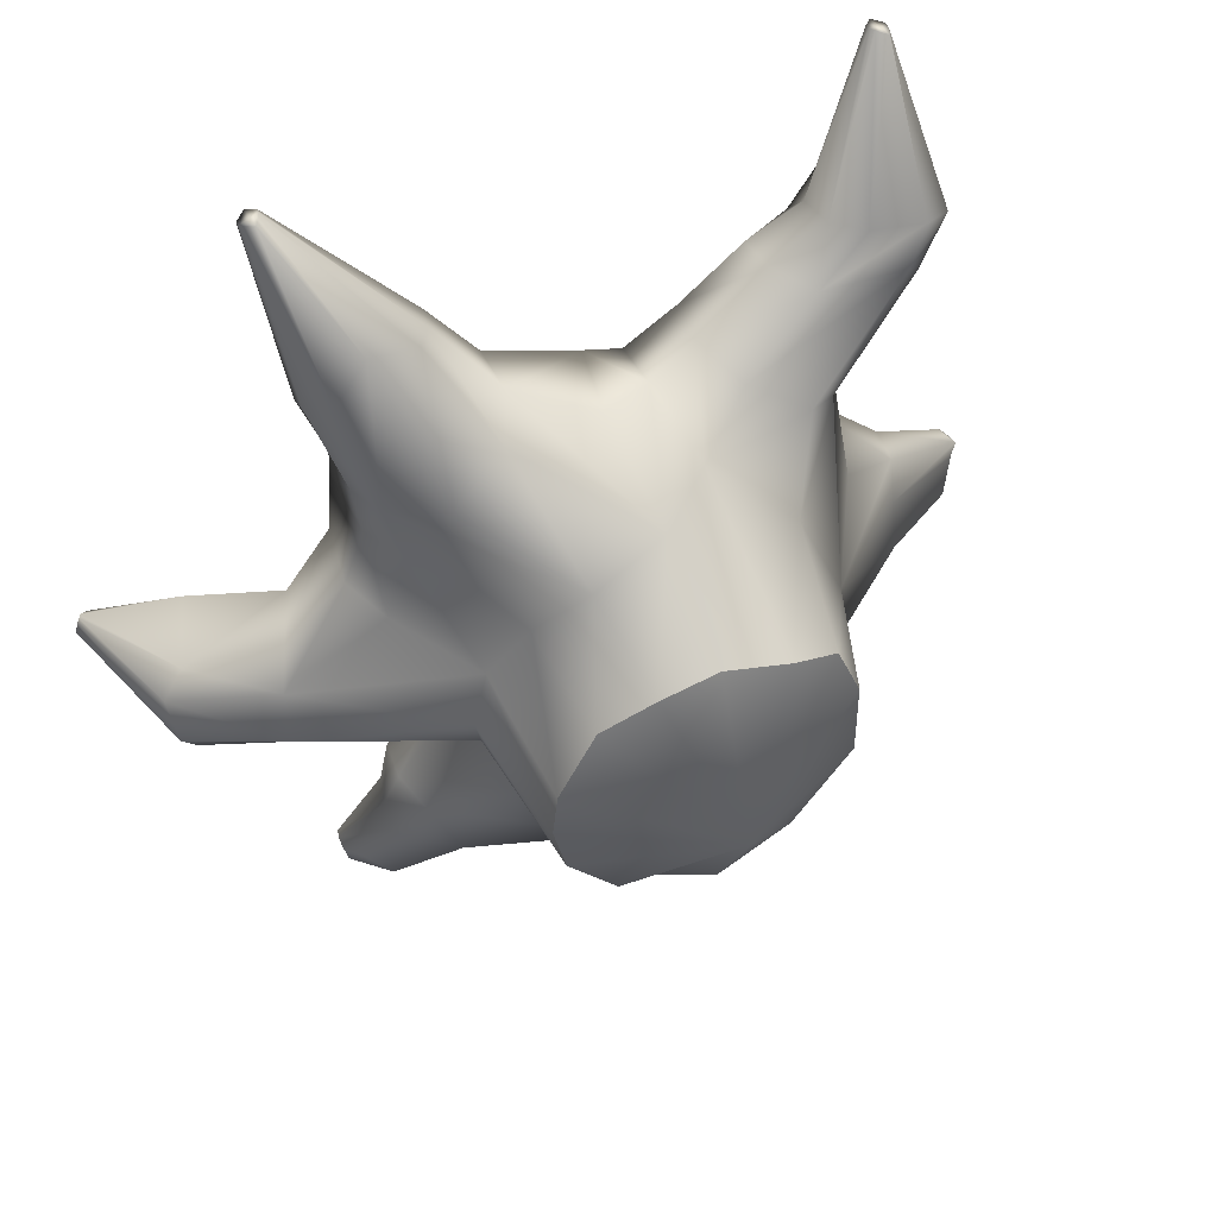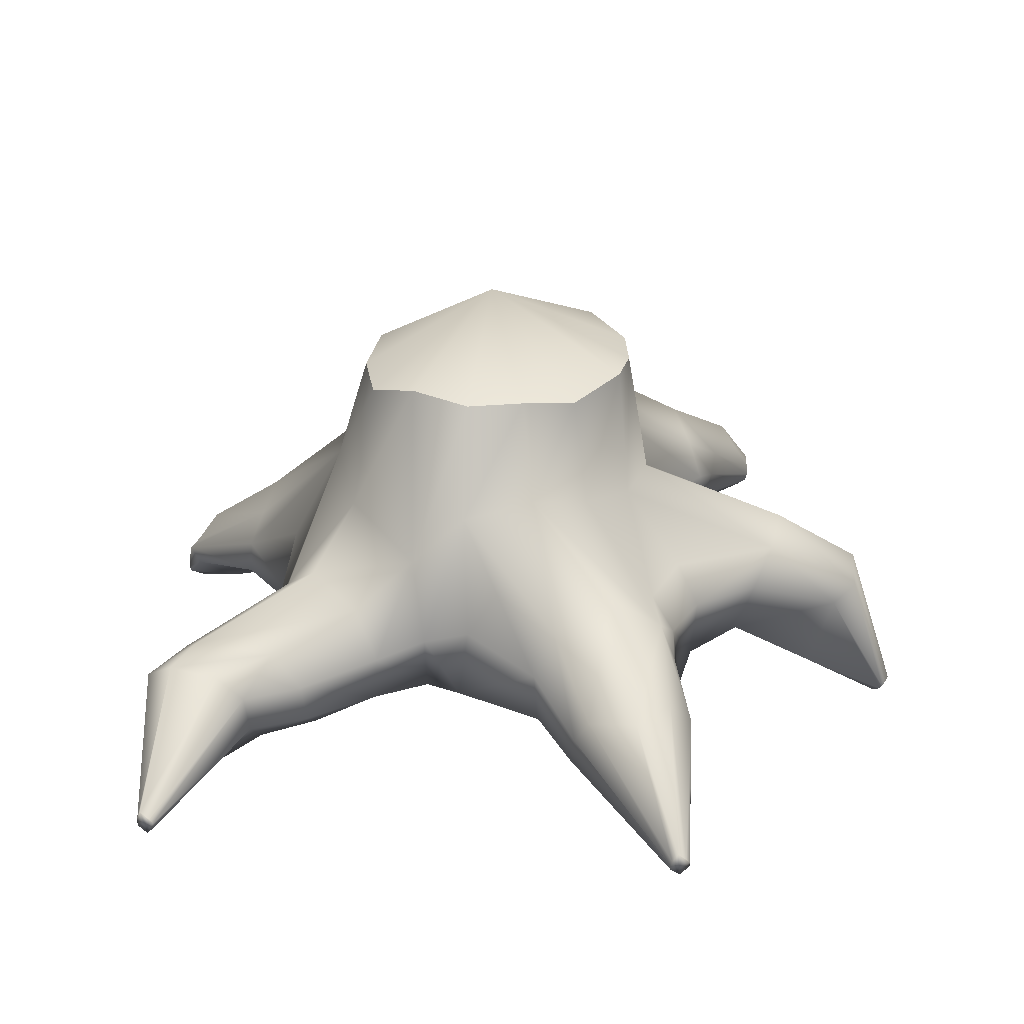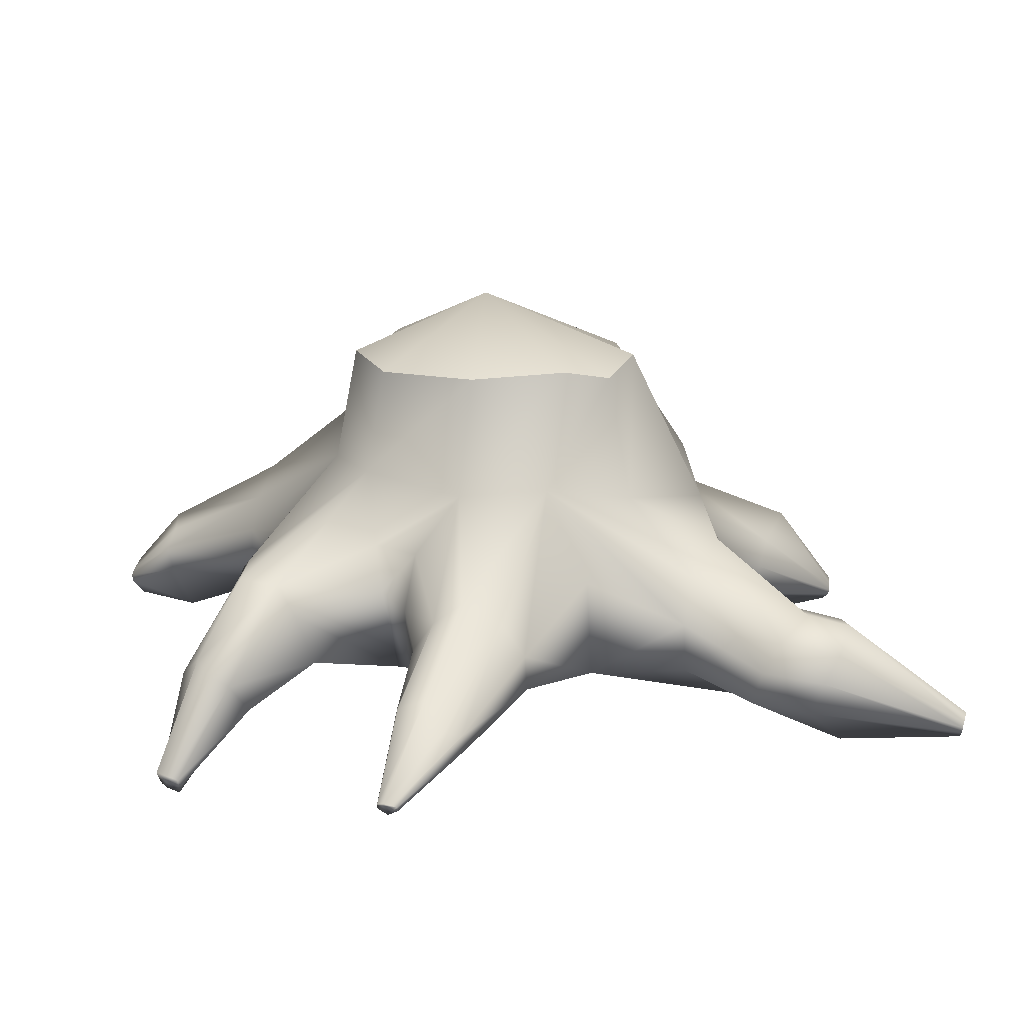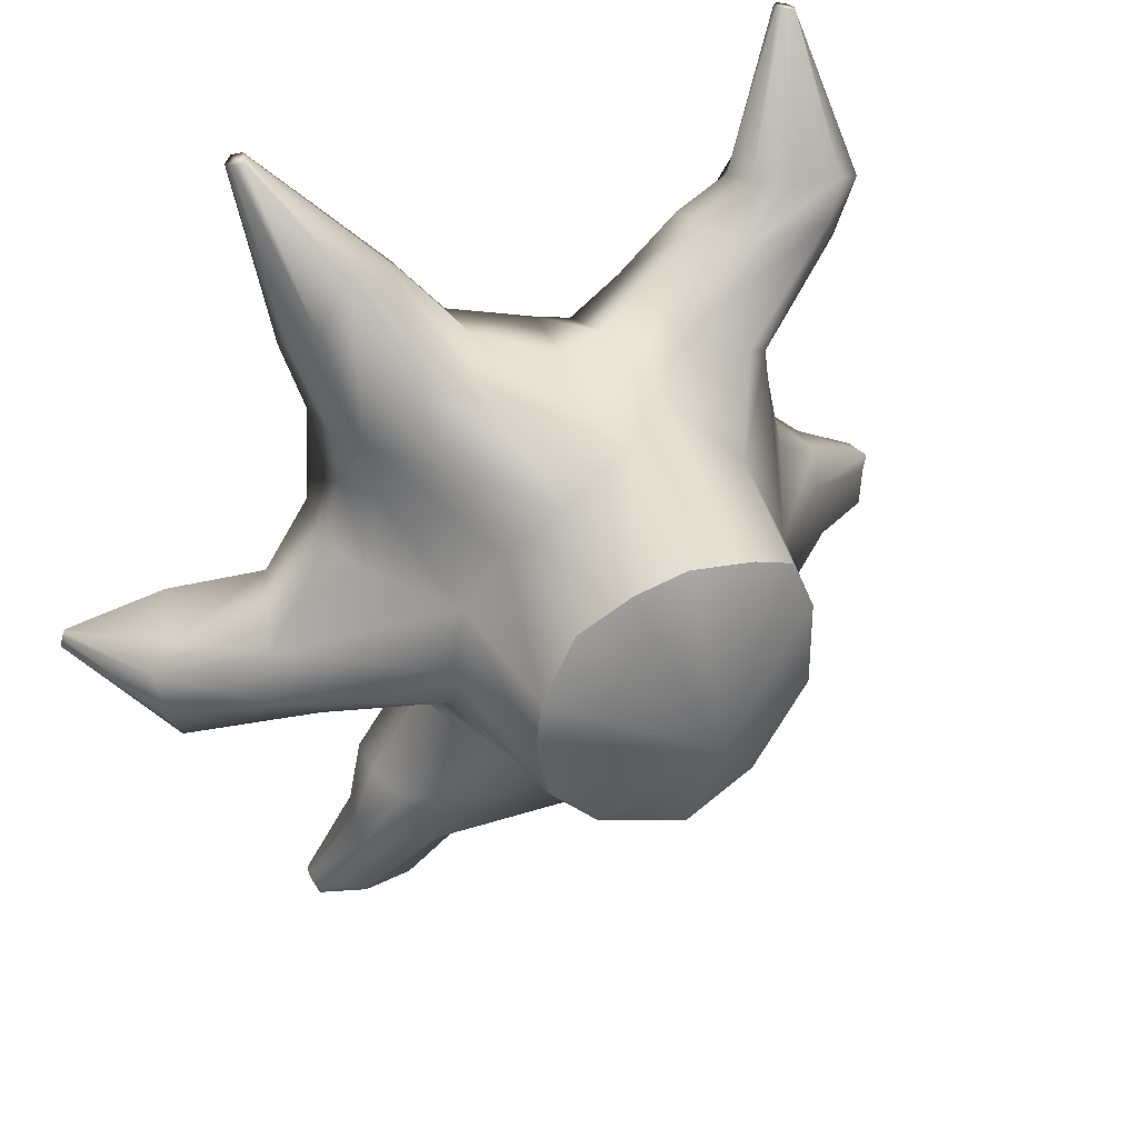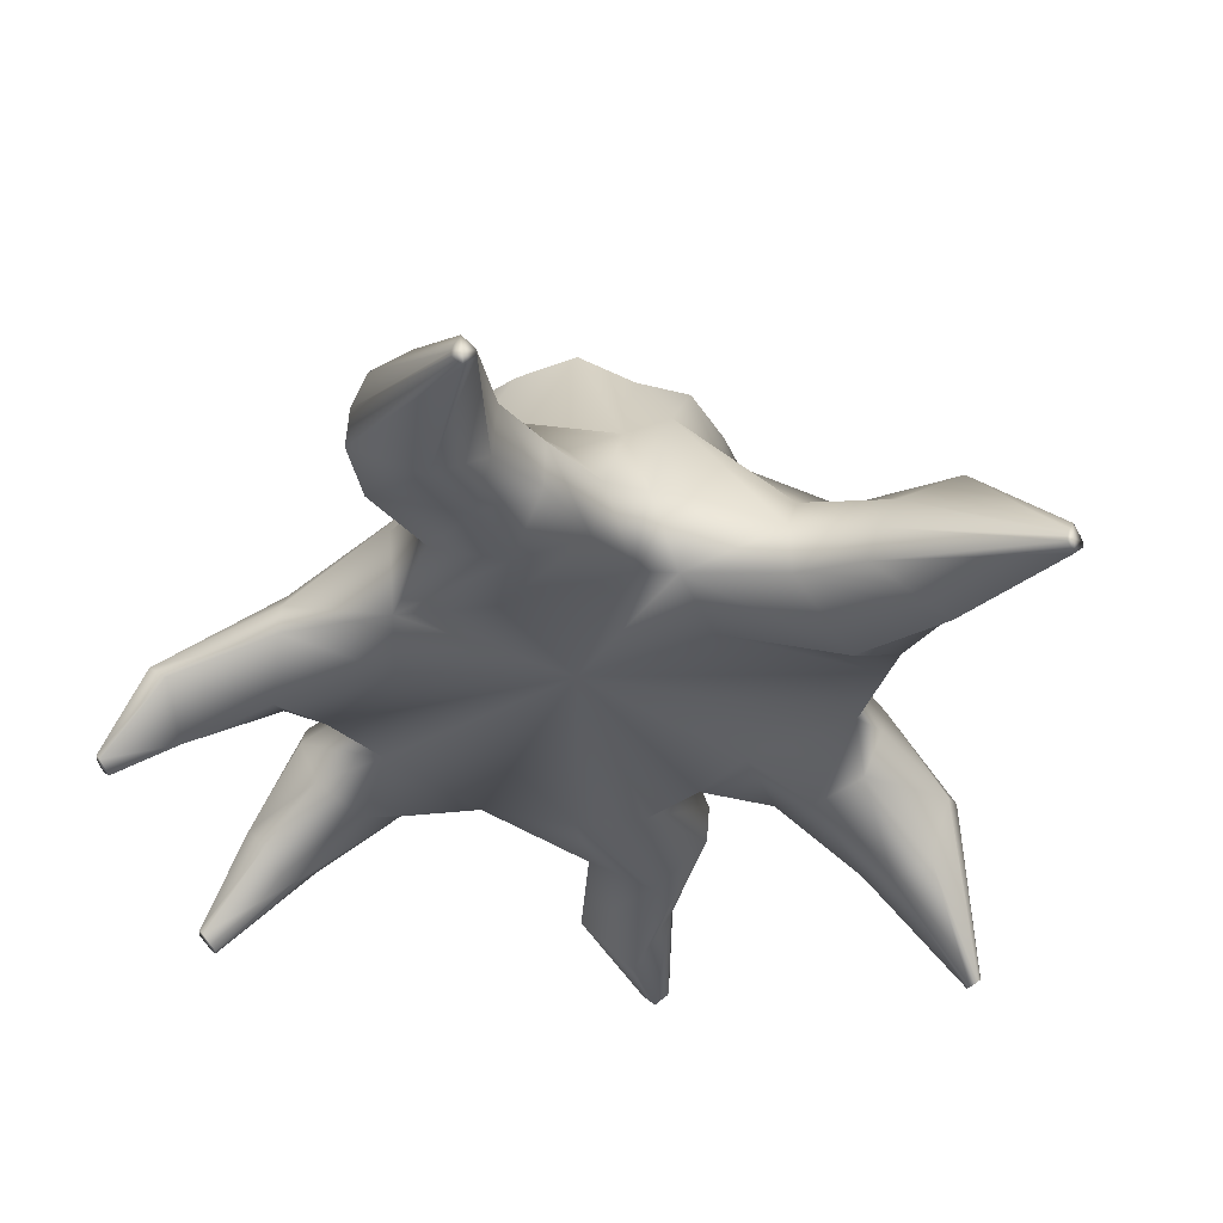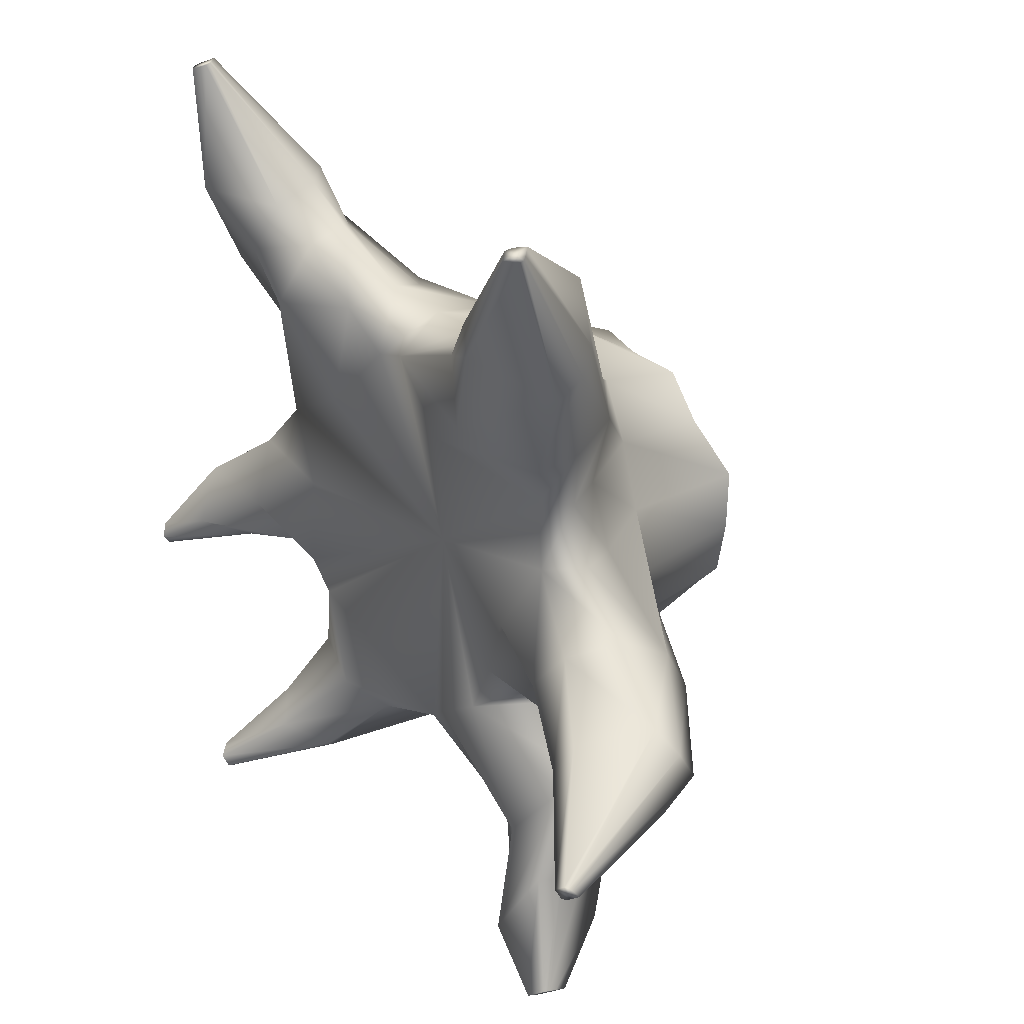
<metadata>
{"format":"obj","ext":"obj","renderer":"f3d","projection":"perspective","resolution":1024,"background":"white","views":[{"elev":53.6,"azim":157.9,"up":"+Z"},{"elev":25.5,"azim":9.2,"up":"+Y"},{"elev":13.5,"azim":-96.2,"up":"+Y"},{"elev":40.5,"azim":153.3,"up":"+Z"},{"elev":-38.8,"azim":-22.7,"up":"+Y"},{"elev":30.3,"azim":54.3,"up":"+Z"}]}
</metadata>
<code>
v 0.2382 -0.09196 -0.1593
v 0.1835 -0.09196 -0.2726
v 0.07575 -0.09196 -0.3446
v -0.06833 -0.01722 -0.4658
v -0.3237 -0.1016 -0.2658
v -0.4376 -0.06924 -0.253
v -0.3836 -0.09196 -0.03771
v -0.438 -0.09196 0.1094
v -0.2863 -0.09196 0.1972
v -0.1153 -0.09196 0.3666
v -0.04476 -0.09196 0.3919
v 0.07575 -0.09196 0.2692
v 0.3911 -0.09099 0.2818
v 0.4008 -0.09099 0.1465
v 0.2748 -0.09099 -0.03756
v 0.2164 0.4856 -0.1486
v 0.1348 0.5081 -0.2298
v 0.05954 0.4637 -0.3055
v -0.05138 0.4948 -0.3275
v -0.1939 0.4743 -0.279
v -0.2995 0.4737 -0.1126
v -0.2913 0.4828 0.0732
v -0.2563 0.4637 0.1672
v -0.1623 0.4948 0.2301
v -0.05138 0.4696 0.234
v 0.05954 0.4823 0.2301
v 0.1536 0.4637 0.1672
v 0.2318 0.4929 0.0732
v 0.2385 0.4847 -0.03771
v -0.04901 0 -0.04096
v -0.05138 0.6104 -0.0594
v 0.2555 0.1936 -0.1649
v 0.1835 0.2567 -0.2726
v 0.07575 0.3466 -0.3446
v -0.05138 0.275 -0.3699
v -0.1733 0.2669 -0.3144
v -0.3648 0.254 -0.1435
v -0.3645 0.2599 0.02895
v -0.2947 0.2266 0.2056
v -0.1382 0.1913 0.3797
v -0.03789 0.2807 0.3592
v 0.09036 0.2918 0.2822
v 0.1835 0.2622 0.1972
v 0.2555 0.2402 0.08942
v 0.2808 0.2445 -0.03771
v -0.5174 -0.07179 -0.241
v -0.5589 -0.1273 -0.1567
v -0.5916 -0.07179 -0.03547
v -0.5703 0.04953 -0.08015
v -0.5589 0.09032 -0.1567
v -0.5396 0.04953 -0.2086
v -0.6403 -0.1031 -0.2774
v -0.6988 -0.06651 -0.2877
v -0.7262 -0.04245 -0.2398
v -0.7635 -0.09301 -0.2077
v -0.7468 -0.1243 -0.1569
v -0.6904 -0.1937 -0.2388
v -0.332 0.05776 -0.2955
v -0.4465 0.05022 -0.2573
v -0.5149 -0.008174 -0.2456
v -0.6691 -0.0734 -0.2864
v -0.773 -0.0986 -0.1766
v -0.5895 -0.008174 -0.03929
v -0.4488 0.09457 0.09835
v -0.4411 -0.09196 0.2959
v -0.3415 -0.1747 0.4088
v -0.2133 -0.09708 0.4261
v -0.2506 0.08865 0.4106
v -0.3415 0.1494 0.3757
v -0.4098 0.08865 0.3161
v -0.6495 -0.1203 0.5014
v -0.6383 -0.009231 0.5578
v -0.5806 0.03026 0.5917
v -0.4854 0.01674 0.5976
v -0.4344 -0.1134 0.5614
v -0.5421 -0.2104 0.5876
v -0.4477 0.002743 0.2917
v -0.6526 -0.06207 0.5252
v -0.4366 -0.02982 0.5915
v -0.2001 0.002743 0.4517
v -0.1083 0.03674 0.4223
v 0.1251 -0.09196 0.4626
v 0.2612 -0.1747 0.3982
v 0.3874 -0.09099 0.3374
v 0.3587 0.08961 0.3782
v 0.2612 0.1494 0.3982
v 0.1532 0.08865 0.4382
v 0.2071 -0.1203 0.5668
v 0.2468 -0.009231 0.6085
v 0.3433 0.03026 0.6648
v 0.3972 0.01674 0.5602
v 0.434 -0.08115 0.494
v 0.344 -0.2104 0.5821
v -0.02212 0.05776 0.4165
v 0.1192 0.002743 0.4678
v 0.2172 -0.06207 0.5886
v 0.4352 -0.02982 0.5289
v 0.3828 0.003712 0.3439
v 0.3709 0.003331 0.2344
v 0.4851 -0.1004 0.006474
v 0.4234 -0.1258 -0.07356
v 0.3954 -0.07242 -0.1737
v 0.4724 0.0882 -0.1874
v 0.5619 0.1212 -0.09871
v 0.5528 0.08245 -0.01846
v 0.6429 -0.1982 -0.05215
v 0.7309 -0.02982 -0.09243
v 0.7233 0.01056 -0.1583
v 0.6914 -0.03197 -0.2476
v 0.5833 -0.1598 -0.2029
v 0.6024 -0.2114 -0.126
v 0.4103 0.007721 0.121
v 0.5215 0.004052 0.01925
v 0.6897 -0.05405 -0.05032
v 0.6388 -0.06655 -0.2725
v 0.4262 0.01227 -0.2129
v 0.2782 0.04946 -0.2126
v 0.3643 -0.01376 -0.4019
v 0.2969 -0.08014 -0.5023
v 0.1849 -0.01376 -0.5546
v 0.2098 0.1312 -0.5334
v 0.2969 0.1799 -0.5023
v 0.3415 0.1312 -0.4213
v 0.369 -0.06905 -0.5862
v 0.386 0.02013 -0.6291
v 0.3947 0.05183 -0.7183
v 0.3003 0.04097 -0.7225
v 0.2396 -0.0376 -0.7271
v 0.3341 -0.1413 -0.691
v 0.268 0.05084 -0.2699
v 0.369 0.06226 -0.3979
v 0.3815 -0.02228 -0.6008
v 0.2647 0.003603 -0.7396
v 0.1889 0.06226 -0.5512
v -0.06371 0.1208 -0.4422
v -0.2097 -0.04011 -0.5125
v -0.2918 -0.08704 -0.4783
v -0.3976 -0.06532 -0.4324
v -0.4055 0.09532 -0.5014
v -0.3487 0.09563 -0.5732
v -0.2387 0.1052 -0.5546
v -0.3286 -0.1169 -0.6467
v -0.3981 -0.07531 -0.6871
v -0.4301 -0.04263 -0.6586
v -0.4642 -0.06598 -0.6354
v -0.4496 -0.1412 -0.562
v -0.3894 -0.1862 -0.6031
v -0.1914 0.08087 -0.5657
v -0.3495 -0.09373 -0.6701
v -0.4717 -0.0861 -0.5994
v -0.423 0.03716 -0.4685
v -0.7935 -0.2228 -0.3315
v -0.8038 -0.2104 -0.3326
v -0.8121 -0.2073 -0.3221
v -0.817 -0.2106 -0.3073
v -0.8135 -0.2216 -0.2954
v -0.7908 -0.2373 -0.3124
v -0.7993 -0.2152 -0.3333
v -0.8199 -0.2125 -0.2986
v -0.8073 -0.2142 -0.3199
v -0.4808 -0.2809 -0.7254
v -0.4919 -0.262 -0.7362
v -0.5092 -0.2405 -0.7408
v -0.5177 -0.2483 -0.7152
v -0.5153 -0.2656 -0.6929
v -0.4867 -0.2913 -0.7
v -0.4852 -0.2721 -0.7317
v -0.5204 -0.2548 -0.7009
v 0.452 -0.1166 -0.7893
v 0.4546 -0.08816 -0.7961
v 0.4493 -0.06199 -0.8098
v 0.428 -0.08119 -0.8238
v 0.4144 -0.1073 -0.8282
v 0.4296 -0.1374 -0.8038
v 0.4547 -0.1026 -0.7913
v 0.4178 -0.09315 -0.8296
v 0.8028 -0.3356 -0.1946
v 0.8128 -0.3246 -0.2017
v 0.8199 -0.3153 -0.2139
v 0.8074 -0.325 -0.2229
v 0.7953 -0.336 -0.224
v 0.7899 -0.3455 -0.204
v 0.8081 -0.3301 -0.1971
v 0.8008 -0.3305 -0.2261
v 0.4273 -0.1903 0.8027
v 0.4303 -0.1708 0.8057
v 0.4402 -0.153 0.8063
v 0.4553 -0.1673 0.7987
v 0.4617 -0.1849 0.7932
v 0.4433 -0.2042 0.795
v 0.4275 -0.1807 0.8046
v 0.4616 -0.1756 0.7951
v -0.59 -0.1901 0.818
v -0.5891 -0.1704 0.8221
v -0.5809 -0.1522 0.8277
v -0.5638 -0.1666 0.8293
v -0.5552 -0.1845 0.828
v -0.5721 -0.2042 0.8198
v -0.5909 -0.1805 0.8197
v -0.5564 -0.175 0.8296
v -0.5765 -0.1782 0.8238
v 0.4417 -0.1785 0.8006
v 0.8051 -0.3302 -0.209
v 0.4397 -0.09874 -0.8069
v -0.498 -0.2658 -0.7205
v -0.5837 -0.1169 0.4016
v -0.4343 -0.1708 0.4872
v -0.3301 -0.1051 0.517
v -0.3352 -0.02589 0.5353
v -0.4006 0.02541 0.5004
v -0.5501 0.04462 0.5148
v -0.5901 0.002566 0.4551
v -0.5945 -0.05426 0.4193
v 0.3268 0.07876 0.2358
v 0.3663 0.08843 0.1061
v -0.2715 0.1375 -0.3027
v -0.4022 0.1493 -0.2328
f 32 33 17 16
f 33 34 18 17
f 34 35 19 18
f 35 36 20 19
f 36 37 21 20
f 37 38 22 21
f 38 39 23 22
f 39 40 24 23
f 40 41 25 24
f 41 42 26 25
f 42 43 27 26
f 43 44 28 27
f 44 45 29 28
f 45 32 16 29
f 2 1 30
f 3 2 30
f 4 3 30
f 5 4 30
f 6 5 30
f 7 6 30
f 8 7 30
f 9 8 30
f 10 9 30
f 11 10 30
f 12 11 30
f 13 12 30
f 14 13 30
f 15 14 30
f 1 15 30
f 16 17 31
f 17 18 31
f 18 19 31
f 19 20 31
f 20 21 31
f 21 22 31
f 22 23 31
f 23 24 31
f 24 25 31
f 25 26 31
f 26 27 31
f 27 28 31
f 28 29 31
f 29 16 31
f 46 47 57 52
f 50 51 53 54
f 51 60 61 53
f 47 48 56 57
f 62 63 49 55
f 49 50 54 55
f 6 7 47 46
f 7 8 48 47
f 63 64 38 49
f 38 37 50 49
f 51 50 37 217
f 53 61 158 153
f 54 53 153 154
f 55 54 154 155
f 57 56 156 157
f 52 57 157 152
f 60 59 6 46
f 61 60 46 52
f 56 62 159 156
f 48 63 62 56
f 8 64 63 48
f 6 59 58 5
f 216 217 37 36
f 206 207 76 71
f 211 212 72 73
f 212 213 78 72
f 207 208 75 76
f 79 209 210 74
f 210 211 73 74
f 8 9 66 65
f 9 10 67 66
f 80 81 40 68
f 40 39 69 68
f 39 38 70 69
f 38 64 77 70
f 72 78 199 194
f 73 72 194 195
f 74 73 195 196
f 76 75 197 198
f 71 76 198 193
f 77 64 8 65
f 78 213 206 71
f 75 79 200 197
f 208 209 79 75
f 10 81 80 67
f 82 83 93 88
f 86 87 89 90
f 87 95 96 89
f 83 84 92 93
f 97 98 85 91
f 85 86 90 91
f 11 12 83 82
f 12 13 84 83
f 85 214 43 42 86
f 42 41 87 86
f 41 94 95 87
f 89 96 191 186
f 90 89 186 187
f 91 90 187 188
f 93 92 189 190
f 88 93 190 185
f 95 94 11 82
f 96 95 82 88
f 92 97 192 189
f 84 98 97 92
f 13 99 98 84
f 100 101 111 106
f 104 105 107 108
f 105 113 114 107
f 101 102 110 111
f 115 116 103 109
f 103 104 108 109
f 14 15 101 100
f 15 1 102 101
f 116 117 32 103
f 32 45 104 103
f 105 104 45 44 215
f 107 114 183 178
f 108 107 178 179
f 109 108 179 180
f 111 110 181 182
f 106 111 182 177
f 113 112 14 100
f 114 113 100 106
f 110 115 184 181
f 102 116 115 110
f 1 117 116 102
f 118 119 129 124
f 122 123 125 126
f 123 131 132 125
f 119 120 128 129
f 133 134 121 127
f 121 122 126 127
f 2 3 119 118
f 3 4 120 119
f 134 135 35 121
f 35 34 122 121
f 34 33 123 122
f 33 130 131 123
f 125 132 175 170
f 126 125 170 171
f 127 126 171 172
f 129 128 173 174
f 124 129 174 169
f 131 130 2 118
f 132 131 118 124
f 128 133 176 173
f 120 134 133 128
f 4 135 134 120
f 136 137 147 142
f 140 141 143 144
f 141 148 149 143
f 137 138 146 147
f 150 151 139 145
f 139 140 144 145
f 4 5 137 136
f 5 138 137
f 139 216 36 140
f 36 35 141 140
f 35 135 148 141
f 143 149 167 162
f 144 143 162 163
f 145 144 163 164
f 147 146 165 166
f 142 147 166 161
f 148 135 4 136
f 149 148 136 142
f 146 150 168 165
f 138 151 150 146
f 5 58 151 138
f 117 130 33 32
f 81 94 41 40
f 214 215 44 43
f 11 94 81 10
f 14 112 99 13
f 2 130 117 1
f 155 159 62 55
f 152 158 61 52
f 159 160 157 156
f 160 158 152 157
f 154 160 159 155
f 153 158 160 154
f 164 168 150 145
f 161 167 149 142
f 172 176 133 127
f 169 175 132 124
f 180 184 115 109
f 177 183 114 106
f 188 192 97 91
f 185 191 96 88
f 196 200 79 74
f 193 199 78 71
f 168 205 166 165
f 176 204 174 173
f 179 203 184 180
f 187 202 192 188
f 200 201 198 197
f 201 199 193 198
f 195 201 200 196
f 194 199 201 195
f 186 191 202 187
f 202 191 185 190
f 192 202 190 189
f 178 183 203 179
f 203 183 177 182
f 184 203 182 181
f 204 175 169 174
f 171 204 176 172
f 170 175 204 171
f 205 167 161 166
f 163 205 168 164
f 162 167 205 163
f 65 66 207 206
f 66 67 208 207
f 67 80 209 208
f 210 209 80 68
f 68 69 211 210
f 69 70 212 211
f 70 77 213 212
f 206 213 77 65
f 85 98 99 214
f 99 112 215 214
f 105 215 112 113
f 139 151 58 216
f 58 59 217 216
f 51 217 59 60

</code>
